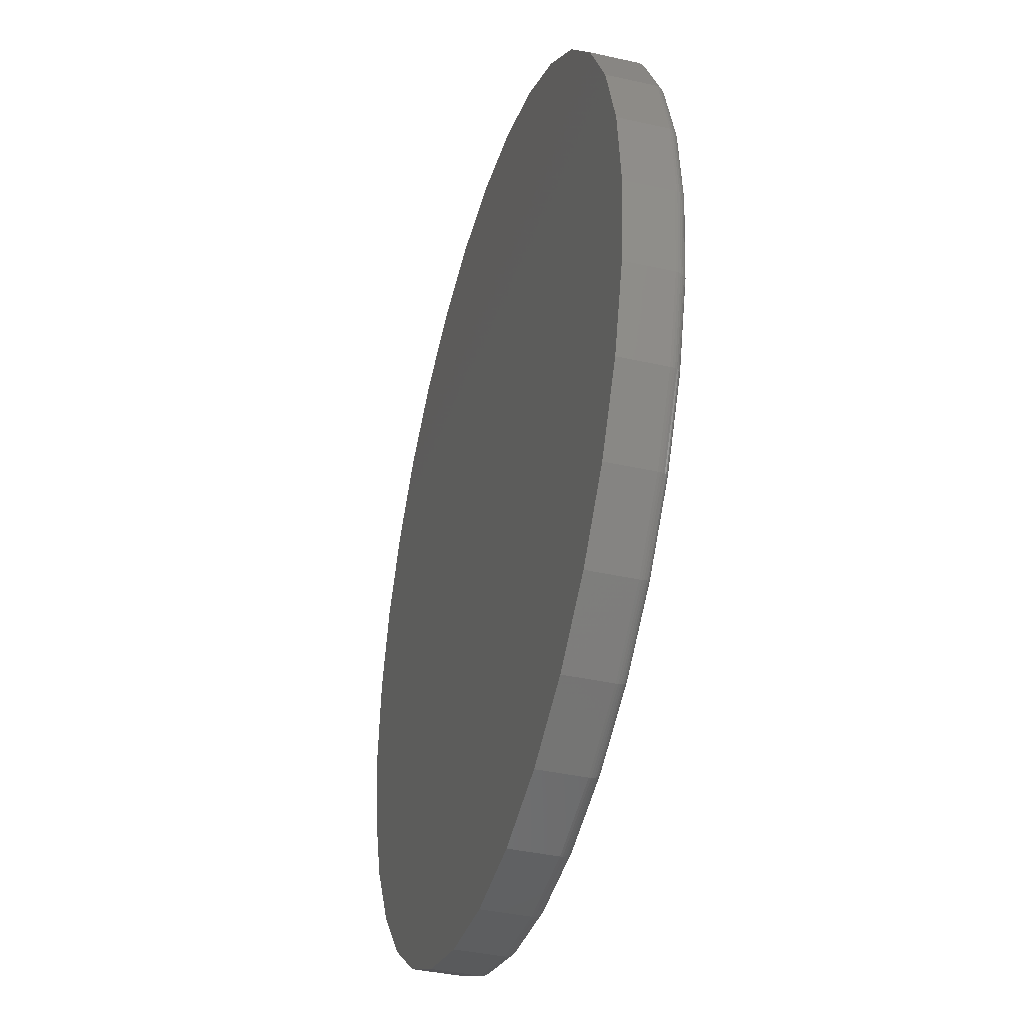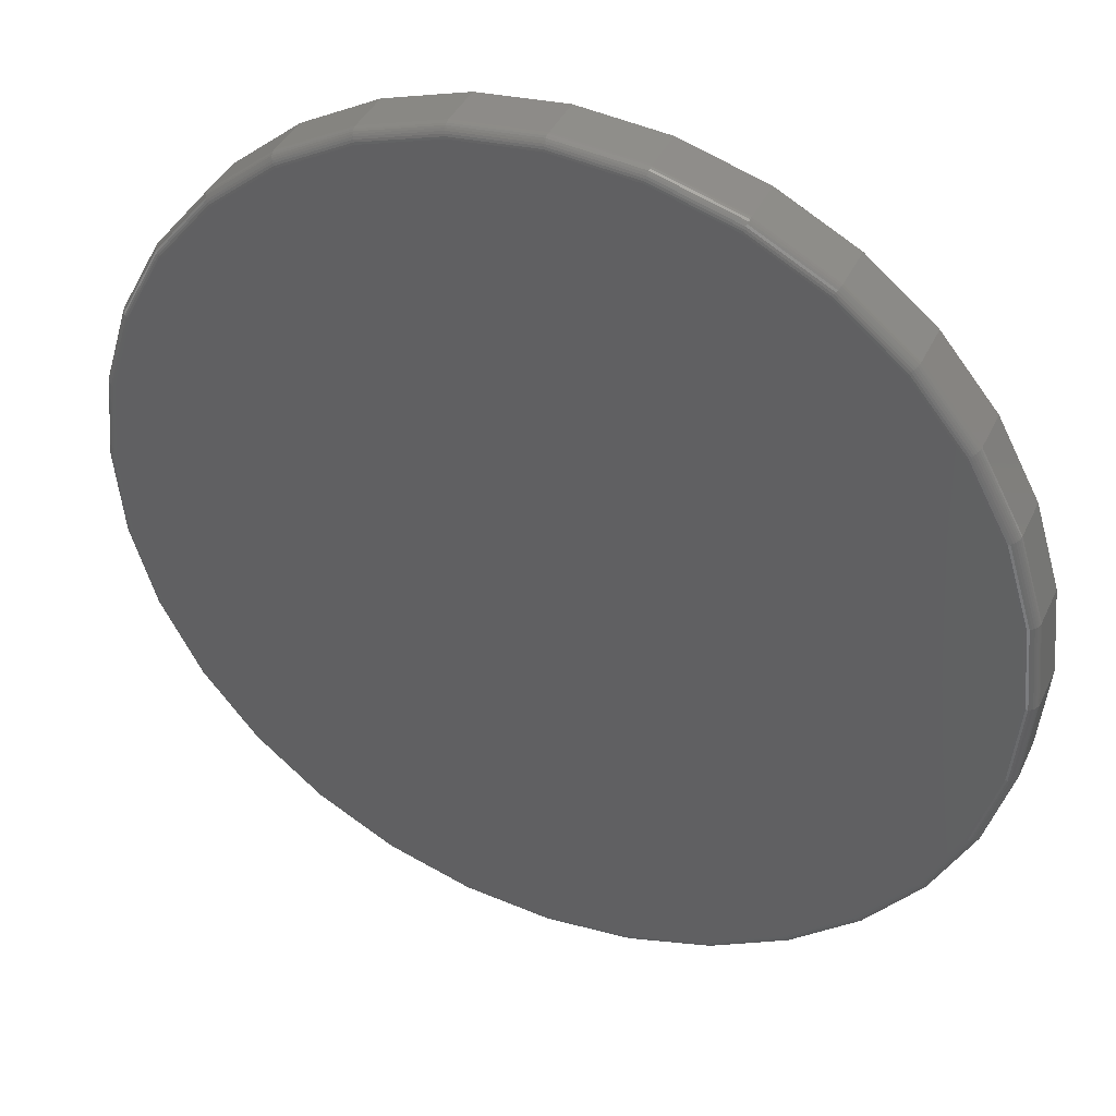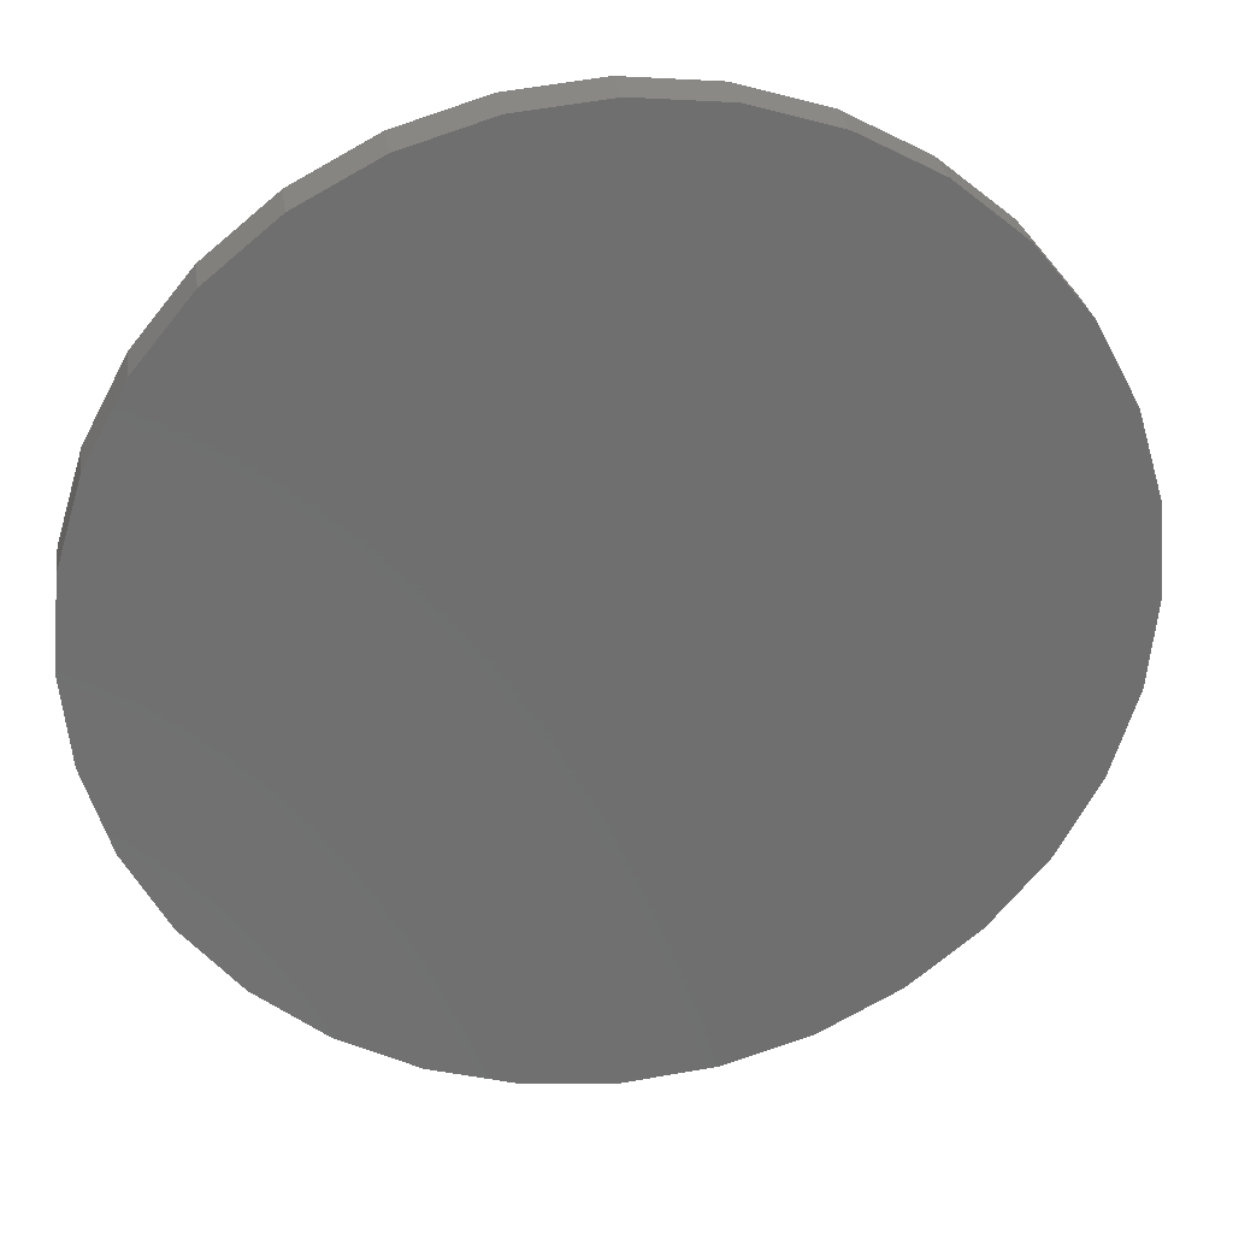
<metadata>
{"format":"stl","ext":"stl","renderer":"f3d","projection":"perspective","resolution":1024,"background":"white","views":[{"elev":-39.4,"azim":-105.6,"up":"+Y"},{"elev":39.7,"azim":23.2,"up":"+Y"},{"elev":28.7,"azim":171.7,"up":"+Y"}]}
</metadata>
<code>
# stl→obj: 320 verts, 636 faces
v -0.04911 0.2866 0.03906
v 0.0649 0.2866 0.03906
v 0.007895 0.2922 0.03906
v 0.1197 0.2699 0.03906
v -0.1039 0.2699 0.03906
v 0.1702 0.2429 0.03906
v -0.1544 0.2429 0.03906
v 0.2145 0.2066 0.03906
v -0.1987 0.2066 0.03906
v 0.2508 0.1623 0.03906
v -0.2351 0.1623 0.03906
v 0.2778 0.1118 0.03906
v -0.2621 0.1118 0.03906
v 0.2945 0.057 0.03906
v -0.2787 0.057 0.03906
v 0.3001 -8.168e-17 0.03906
v -0.2843 2.566e-17 0.03906
v 0.2945 -0.057 0.03906
v -0.2787 -0.057 0.03906
v 0.2778 -0.1118 0.03906
v -0.2621 -0.1118 0.03906
v 0.2508 -0.1623 0.03906
v -0.2351 -0.1623 0.03906
v 0.2145 -0.2066 0.03906
v -0.1987 -0.2066 0.03906
v 0.1702 -0.2429 0.03906
v -0.1544 -0.2429 0.03906
v 0.1197 -0.2699 0.03906
v -0.1039 -0.2699 0.03906
v 0.0649 -0.2866 0.03906
v -0.04911 -0.2866 0.03906
v 0.007895 -0.2922 0.03906
v 0.3079 0 0
v 0.3079 -7.348e-17 0.03125
v 0.3021 -0.05853 0
v 0.3021 -0.05853 0.03125
v 0.2851 -0.1148 0
v 0.2851 -0.1148 0.03125
v 0.2573 -0.1667 0
v 0.2573 -0.1667 0.03125
v 0.22 -0.2121 0
v 0.22 -0.2121 0.03125
v 0.1746 -0.2494 0
v 0.1746 -0.2494 0.03125
v 0.1227 -0.2772 0
v 0.1227 -0.2772 0.03125
v 0.06642 -0.2942 0
v 0.06642 -0.2942 0.03125
v 0.007895 -0.3 0
v 0.007895 -0.3 0.03125
v -0.05063 -0.2942 0
v -0.05063 -0.2942 0.03125
v -0.1069 -0.2772 0
v -0.1069 -0.2772 0.03125
v -0.1588 -0.2494 0
v -0.1588 -0.2494 0.03125
v -0.2042 -0.2121 0
v -0.2042 -0.2121 0.03125
v -0.2415 -0.1667 0
v -0.2415 -0.1667 0.03125
v -0.2693 -0.1148 0
v -0.2693 -0.1148 0.03125
v -0.2863 -0.05853 0
v -0.2863 -0.05853 0.03125
v -0.2921 3.674e-17 0
v -0.2921 3.674e-17 0.03125
v -0.2863 0.05853 0
v -0.2863 0.05853 0.03125
v -0.2693 0.1148 0
v -0.2693 0.1148 0.03125
v -0.2415 0.1667 0
v -0.2415 0.1667 0.03125
v -0.2042 0.2121 0
v -0.2042 0.2121 0.03125
v -0.1588 0.2494 0
v -0.1588 0.2494 0.03125
v -0.1069 0.2772 0
v -0.1069 0.2772 0.03125
v -0.05063 0.2942 0
v -0.05063 0.2942 0.03125
v 0.007895 0.3 0
v 0.007895 0.3 0.03125
v 0.06642 0.2942 0
v 0.06642 0.2942 0.03125
v 0.1227 0.2772 0
v 0.1227 0.2772 0.03125
v 0.1746 0.2494 0
v 0.1746 0.2494 0.03125
v 0.22 0.2121 0
v 0.22 0.2121 0.03125
v 0.2573 0.1667 0
v 0.2573 0.1667 0.03125
v 0.2851 0.1148 0
v 0.2851 0.1148 0.03125
v 0.3021 0.05853 0
v 0.3021 0.05853 0.03125
v -0.2858 2.776e-17 0.03891
v -0.2802 0.0573 0.03891
v -0.2873 2.776e-17 0.03847
v -0.2816 0.05759 0.03847
v -0.2886 2.776e-17 0.03775
v -0.2829 0.05785 0.03775
v -0.2898 2.776e-17 0.03677
v -0.2841 0.05808 0.03677
v -0.2908 2.776e-17 0.03559
v -0.285 0.05827 0.03559
v -0.2915 2.776e-17 0.03424
v -0.2858 0.05841 0.03424
v -0.292 2.776e-17 0.03277
v -0.2862 0.0585 0.03277
v 0.296 0.0573 0.03891
v 0.3016 -1.388e-16 0.03891
v 0.2974 0.05759 0.03847
v 0.3031 -1.11e-16 0.03847
v 0.2987 0.05785 0.03775
v 0.3044 -1.11e-16 0.03775
v 0.2999 0.05808 0.03677
v 0.3056 -1.11e-16 0.03677
v 0.3008 0.05827 0.03559
v 0.3066 -1.11e-16 0.03559
v 0.3015 0.05841 0.03424
v 0.3073 -1.11e-16 0.03424
v 0.302 0.0585 0.03277
v 0.3077 -1.11e-16 0.03277
v 0.2792 0.1124 0.03891
v 0.2806 0.113 0.03847
v 0.2819 0.1135 0.03775
v 0.2829 0.1139 0.03677
v 0.2838 0.1143 0.03559
v 0.2845 0.1146 0.03424
v 0.2849 0.1147 0.03277
v 0.2521 0.1632 0.03891
v 0.2533 0.164 0.03847
v 0.2544 0.1647 0.03775
v 0.2554 0.1654 0.03677
v 0.2562 0.1659 0.03559
v 0.2568 0.1663 0.03424
v 0.2572 0.1666 0.03277
v 0.2156 0.2077 0.03891
v 0.2166 0.2087 0.03847
v 0.2176 0.2097 0.03775
v 0.2184 0.2105 0.03677
v 0.2191 0.2112 0.03559
v 0.2196 0.2117 0.03424
v 0.2199 0.212 0.03277
v 0.1711 0.2442 0.03891
v 0.1719 0.2454 0.03847
v 0.1726 0.2466 0.03775
v 0.1733 0.2475 0.03677
v 0.1738 0.2483 0.03559
v 0.1742 0.2489 0.03424
v 0.1745 0.2493 0.03277
v 0.1203 0.2714 0.03891
v 0.1209 0.2727 0.03847
v 0.1214 0.274 0.03775
v 0.1218 0.275 0.03677
v 0.1222 0.2759 0.03559
v 0.1225 0.2766 0.03424
v 0.1226 0.277 0.03277
v 0.0652 0.2881 0.03891
v 0.06548 0.2895 0.03847
v 0.06574 0.2908 0.03775
v 0.06598 0.292 0.03677
v 0.06616 0.2929 0.03559
v 0.06631 0.2937 0.03424
v 0.06639 0.2941 0.03277
v 0.007895 0.2937 0.03891
v 0.007895 0.2952 0.03847
v 0.007895 0.2965 0.03775
v 0.007895 0.2977 0.03677
v 0.007895 0.2987 0.03559
v 0.007895 0.2994 0.03424
v 0.007895 0.2998 0.03277
v -0.04941 0.2881 0.03891
v -0.04969 0.2895 0.03847
v -0.04995 0.2908 0.03775
v -0.05019 0.292 0.03677
v -0.05038 0.2929 0.03559
v -0.05052 0.2937 0.03424
v -0.0506 0.2941 0.03277
v -0.1045 0.2714 0.03891
v -0.1051 0.2727 0.03847
v -0.1056 0.274 0.03775
v -0.106 0.275 0.03677
v -0.1064 0.2759 0.03559
v -0.1067 0.2766 0.03424
v -0.1069 0.277 0.03277
v -0.1553 0.2442 0.03891
v -0.1561 0.2454 0.03847
v -0.1568 0.2466 0.03775
v -0.1575 0.2475 0.03677
v -0.158 0.2483 0.03559
v -0.1584 0.2489 0.03424
v -0.1587 0.2493 0.03277
v -0.1998 0.2077 0.03891
v -0.2008 0.2087 0.03847
v -0.2018 0.2097 0.03775
v -0.2026 0.2105 0.03677
v -0.2033 0.2112 0.03559
v -0.2038 0.2117 0.03424
v -0.2041 0.212 0.03277
v -0.2363 0.1632 0.03891
v -0.2375 0.164 0.03847
v -0.2387 0.1647 0.03775
v -0.2396 0.1654 0.03677
v -0.2405 0.1659 0.03559
v -0.2411 0.1663 0.03424
v -0.2414 0.1666 0.03277
v -0.2635 0.1124 0.03891
v -0.2648 0.113 0.03847
v -0.2661 0.1135 0.03775
v -0.2672 0.1139 0.03677
v -0.2681 0.1143 0.03559
v -0.2687 0.1146 0.03424
v -0.2691 0.1147 0.03277
v 0.296 -0.0573 0.03891
v 0.2974 -0.05759 0.03847
v 0.2987 -0.05785 0.03775
v 0.2999 -0.05808 0.03677
v 0.3008 -0.05827 0.03559
v 0.3015 -0.05841 0.03424
v 0.302 -0.0585 0.03277
v -0.2802 -0.0573 0.03891
v -0.2816 -0.05759 0.03847
v -0.2829 -0.05785 0.03775
v -0.2841 -0.05808 0.03677
v -0.285 -0.05827 0.03559
v -0.2858 -0.05841 0.03424
v -0.2862 -0.0585 0.03277
v -0.2635 -0.1124 0.03891
v -0.2648 -0.113 0.03847
v -0.2661 -0.1135 0.03775
v -0.2672 -0.1139 0.03677
v -0.2681 -0.1143 0.03559
v -0.2687 -0.1146 0.03424
v -0.2691 -0.1147 0.03277
v -0.2363 -0.1632 0.03891
v -0.2375 -0.164 0.03847
v -0.2387 -0.1647 0.03775
v -0.2396 -0.1654 0.03677
v -0.2405 -0.1659 0.03559
v -0.2411 -0.1663 0.03424
v -0.2414 -0.1666 0.03277
v -0.1998 -0.2077 0.03891
v -0.2008 -0.2087 0.03847
v -0.2018 -0.2097 0.03775
v -0.2026 -0.2105 0.03677
v -0.2033 -0.2112 0.03559
v -0.2038 -0.2117 0.03424
v -0.2041 -0.212 0.03277
v -0.1553 -0.2442 0.03891
v -0.1561 -0.2454 0.03847
v -0.1568 -0.2466 0.03775
v -0.1575 -0.2475 0.03677
v -0.158 -0.2483 0.03559
v -0.1584 -0.2489 0.03424
v -0.1587 -0.2493 0.03277
v -0.1045 -0.2714 0.03891
v -0.1051 -0.2727 0.03847
v -0.1056 -0.274 0.03775
v -0.106 -0.275 0.03677
v -0.1064 -0.2759 0.03559
v -0.1067 -0.2766 0.03424
v -0.1069 -0.277 0.03277
v -0.04941 -0.2881 0.03891
v -0.04969 -0.2895 0.03847
v -0.04995 -0.2908 0.03775
v -0.05019 -0.292 0.03677
v -0.05038 -0.2929 0.03559
v -0.05052 -0.2937 0.03424
v -0.0506 -0.2941 0.03277
v 0.007895 -0.2937 0.03891
v 0.007895 -0.2952 0.03847
v 0.007895 -0.2965 0.03775
v 0.007895 -0.2977 0.03677
v 0.007895 -0.2987 0.03559
v 0.007895 -0.2994 0.03424
v 0.007895 -0.2998 0.03277
v 0.0652 -0.2881 0.03891
v 0.06548 -0.2895 0.03847
v 0.06574 -0.2908 0.03775
v 0.06598 -0.292 0.03677
v 0.06616 -0.2929 0.03559
v 0.06631 -0.2937 0.03424
v 0.06639 -0.2941 0.03277
v 0.1203 -0.2714 0.03891
v 0.1209 -0.2727 0.03847
v 0.1214 -0.274 0.03775
v 0.1218 -0.275 0.03677
v 0.1222 -0.2759 0.03559
v 0.1225 -0.2766 0.03424
v 0.1226 -0.277 0.03277
v 0.1711 -0.2442 0.03891
v 0.1719 -0.2454 0.03847
v 0.1726 -0.2466 0.03775
v 0.1733 -0.2475 0.03677
v 0.1738 -0.2483 0.03559
v 0.1742 -0.2489 0.03424
v 0.1745 -0.2493 0.03277
v 0.2156 -0.2077 0.03891
v 0.2166 -0.2087 0.03847
v 0.2176 -0.2097 0.03775
v 0.2184 -0.2105 0.03677
v 0.2191 -0.2112 0.03559
v 0.2196 -0.2117 0.03424
v 0.2199 -0.212 0.03277
v 0.2521 -0.1632 0.03891
v 0.2533 -0.164 0.03847
v 0.2544 -0.1647 0.03775
v 0.2554 -0.1654 0.03677
v 0.2562 -0.1659 0.03559
v 0.2568 -0.1663 0.03424
v 0.2572 -0.1666 0.03277
v 0.2792 -0.1124 0.03891
v 0.2806 -0.113 0.03847
v 0.2819 -0.1135 0.03775
v 0.2829 -0.1139 0.03677
v 0.2838 -0.1143 0.03559
v 0.2845 -0.1146 0.03424
v 0.2849 -0.1147 0.03277
f 1 2 3
f 2 1 4
f 4 1 5
f 4 5 6
f 6 5 7
f 6 7 8
f 8 7 9
f 8 9 10
f 10 9 11
f 10 11 12
f 12 11 13
f 12 13 14
f 14 13 15
f 14 15 16
f 16 15 17
f 16 17 18
f 18 17 19
f 18 19 20
f 20 19 21
f 20 21 22
f 22 21 23
f 22 23 24
f 24 23 25
f 24 25 26
f 26 25 27
f 26 27 28
f 28 27 29
f 28 29 30
f 30 29 31
f 30 31 32
f 33 34 35
f 35 34 36
f 35 36 37
f 37 36 38
f 37 38 39
f 39 38 40
f 39 40 41
f 41 40 42
f 41 42 43
f 43 42 44
f 43 44 45
f 45 44 46
f 45 46 47
f 47 46 48
f 47 48 49
f 49 48 50
f 49 50 51
f 51 50 52
f 51 52 53
f 53 52 54
f 53 54 55
f 55 54 56
f 55 56 57
f 57 56 58
f 57 58 59
f 59 58 60
f 59 60 61
f 61 60 62
f 61 62 63
f 63 62 64
f 63 64 65
f 65 64 66
f 65 66 67
f 67 66 68
f 67 68 69
f 69 68 70
f 69 70 71
f 71 70 72
f 71 72 73
f 73 72 74
f 73 74 75
f 75 74 76
f 75 76 77
f 77 76 78
f 77 78 79
f 79 78 80
f 79 80 81
f 81 80 82
f 81 82 83
f 83 82 84
f 83 84 85
f 85 84 86
f 85 86 87
f 87 86 88
f 87 88 89
f 89 88 90
f 89 90 91
f 91 90 92
f 91 92 93
f 93 92 94
f 93 94 95
f 95 94 96
f 95 96 33
f 33 96 34
f 17 15 97
f 97 15 98
f 97 98 99
f 99 98 100
f 99 100 101
f 101 100 102
f 101 102 103
f 103 102 104
f 103 104 105
f 105 104 106
f 105 106 107
f 107 106 108
f 107 108 109
f 109 108 110
f 109 110 66
f 66 110 68
f 14 16 111
f 111 16 112
f 111 112 113
f 113 112 114
f 113 114 115
f 115 114 116
f 115 116 117
f 117 116 118
f 117 118 119
f 119 118 120
f 119 120 121
f 121 120 122
f 121 122 123
f 123 122 124
f 123 124 96
f 96 124 34
f 12 14 125
f 125 14 111
f 125 111 126
f 126 111 113
f 126 113 127
f 127 113 115
f 127 115 128
f 128 115 117
f 128 117 129
f 129 117 119
f 129 119 130
f 130 119 121
f 130 121 131
f 131 121 123
f 131 123 94
f 94 123 96
f 10 12 132
f 132 12 125
f 132 125 133
f 133 125 126
f 133 126 134
f 134 126 127
f 134 127 135
f 135 127 128
f 135 128 136
f 136 128 129
f 136 129 137
f 137 129 130
f 137 130 138
f 138 130 131
f 138 131 92
f 92 131 94
f 8 10 139
f 139 10 132
f 139 132 140
f 140 132 133
f 140 133 141
f 141 133 134
f 141 134 142
f 142 134 135
f 142 135 143
f 143 135 136
f 143 136 144
f 144 136 137
f 144 137 145
f 145 137 138
f 145 138 90
f 90 138 92
f 6 8 146
f 146 8 139
f 146 139 147
f 147 139 140
f 147 140 148
f 148 140 141
f 148 141 149
f 149 141 142
f 149 142 150
f 150 142 143
f 150 143 151
f 151 143 144
f 151 144 152
f 152 144 145
f 152 145 88
f 88 145 90
f 4 6 153
f 153 6 146
f 153 146 154
f 154 146 147
f 154 147 155
f 155 147 148
f 155 148 156
f 156 148 149
f 156 149 157
f 157 149 150
f 157 150 158
f 158 150 151
f 158 151 159
f 159 151 152
f 159 152 86
f 86 152 88
f 2 4 160
f 160 4 153
f 160 153 161
f 161 153 154
f 161 154 162
f 162 154 155
f 162 155 163
f 163 155 156
f 163 156 164
f 164 156 157
f 164 157 165
f 165 157 158
f 165 158 166
f 166 158 159
f 166 159 84
f 84 159 86
f 3 2 167
f 167 2 160
f 167 160 168
f 168 160 161
f 168 161 169
f 169 161 162
f 169 162 170
f 170 162 163
f 170 163 171
f 171 163 164
f 171 164 172
f 172 164 165
f 172 165 173
f 173 165 166
f 173 166 82
f 82 166 84
f 1 3 174
f 174 3 167
f 174 167 175
f 175 167 168
f 175 168 176
f 176 168 169
f 176 169 177
f 177 169 170
f 177 170 178
f 178 170 171
f 178 171 179
f 179 171 172
f 179 172 180
f 180 172 173
f 180 173 80
f 80 173 82
f 5 1 181
f 181 1 174
f 181 174 182
f 182 174 175
f 182 175 183
f 183 175 176
f 183 176 184
f 184 176 177
f 184 177 185
f 185 177 178
f 185 178 186
f 186 178 179
f 186 179 187
f 187 179 180
f 187 180 78
f 78 180 80
f 7 5 188
f 188 5 181
f 188 181 189
f 189 181 182
f 189 182 190
f 190 182 183
f 190 183 191
f 191 183 184
f 191 184 192
f 192 184 185
f 192 185 193
f 193 185 186
f 193 186 194
f 194 186 187
f 194 187 76
f 76 187 78
f 9 7 195
f 195 7 188
f 195 188 196
f 196 188 189
f 196 189 197
f 197 189 190
f 197 190 198
f 198 190 191
f 198 191 199
f 199 191 192
f 199 192 200
f 200 192 193
f 200 193 201
f 201 193 194
f 201 194 74
f 74 194 76
f 11 9 202
f 202 9 195
f 202 195 203
f 203 195 196
f 203 196 204
f 204 196 197
f 204 197 205
f 205 197 198
f 205 198 206
f 206 198 199
f 206 199 207
f 207 199 200
f 207 200 208
f 208 200 201
f 208 201 72
f 72 201 74
f 13 11 209
f 209 11 202
f 209 202 210
f 210 202 203
f 210 203 211
f 211 203 204
f 211 204 212
f 212 204 205
f 212 205 213
f 213 205 206
f 213 206 214
f 214 206 207
f 214 207 215
f 215 207 208
f 215 208 70
f 70 208 72
f 15 13 98
f 98 13 209
f 98 209 100
f 100 209 210
f 100 210 102
f 102 210 211
f 102 211 104
f 104 211 212
f 104 212 106
f 106 212 213
f 106 213 108
f 108 213 214
f 108 214 110
f 110 214 215
f 110 215 68
f 68 215 70
f 16 18 112
f 112 18 216
f 112 216 114
f 114 216 217
f 114 217 116
f 116 217 218
f 116 218 118
f 118 218 219
f 118 219 120
f 120 219 220
f 120 220 122
f 122 220 221
f 122 221 124
f 124 221 222
f 124 222 34
f 34 222 36
f 19 17 223
f 223 17 97
f 223 97 224
f 224 97 99
f 224 99 225
f 225 99 101
f 225 101 226
f 226 101 103
f 226 103 227
f 227 103 105
f 227 105 228
f 228 105 107
f 228 107 229
f 229 107 109
f 229 109 64
f 64 109 66
f 21 19 230
f 230 19 223
f 230 223 231
f 231 223 224
f 231 224 232
f 232 224 225
f 232 225 233
f 233 225 226
f 233 226 234
f 234 226 227
f 234 227 235
f 235 227 228
f 235 228 236
f 236 228 229
f 236 229 62
f 62 229 64
f 23 21 237
f 237 21 230
f 237 230 238
f 238 230 231
f 238 231 239
f 239 231 232
f 239 232 240
f 240 232 233
f 240 233 241
f 241 233 234
f 241 234 242
f 242 234 235
f 242 235 243
f 243 235 236
f 243 236 60
f 60 236 62
f 25 23 244
f 244 23 237
f 244 237 245
f 245 237 238
f 245 238 246
f 246 238 239
f 246 239 247
f 247 239 240
f 247 240 248
f 248 240 241
f 248 241 249
f 249 241 242
f 249 242 250
f 250 242 243
f 250 243 58
f 58 243 60
f 27 25 251
f 251 25 244
f 251 244 252
f 252 244 245
f 252 245 253
f 253 245 246
f 253 246 254
f 254 246 247
f 254 247 255
f 255 247 248
f 255 248 256
f 256 248 249
f 256 249 257
f 257 249 250
f 257 250 56
f 56 250 58
f 29 27 258
f 258 27 251
f 258 251 259
f 259 251 252
f 259 252 260
f 260 252 253
f 260 253 261
f 261 253 254
f 261 254 262
f 262 254 255
f 262 255 263
f 263 255 256
f 263 256 264
f 264 256 257
f 264 257 54
f 54 257 56
f 31 29 265
f 265 29 258
f 265 258 266
f 266 258 259
f 266 259 267
f 267 259 260
f 267 260 268
f 268 260 261
f 268 261 269
f 269 261 262
f 269 262 270
f 270 262 263
f 270 263 271
f 271 263 264
f 271 264 52
f 52 264 54
f 32 31 272
f 272 31 265
f 272 265 273
f 273 265 266
f 273 266 274
f 274 266 267
f 274 267 275
f 275 267 268
f 275 268 276
f 276 268 269
f 276 269 277
f 277 269 270
f 277 270 278
f 278 270 271
f 278 271 50
f 50 271 52
f 30 32 279
f 279 32 272
f 279 272 280
f 280 272 273
f 280 273 281
f 281 273 274
f 281 274 282
f 282 274 275
f 282 275 283
f 283 275 276
f 283 276 284
f 284 276 277
f 284 277 285
f 285 277 278
f 285 278 48
f 48 278 50
f 28 30 286
f 286 30 279
f 286 279 287
f 287 279 280
f 287 280 288
f 288 280 281
f 288 281 289
f 289 281 282
f 289 282 290
f 290 282 283
f 290 283 291
f 291 283 284
f 291 284 292
f 292 284 285
f 292 285 46
f 46 285 48
f 26 28 293
f 293 28 286
f 293 286 294
f 294 286 287
f 294 287 295
f 295 287 288
f 295 288 296
f 296 288 289
f 296 289 297
f 297 289 290
f 297 290 298
f 298 290 291
f 298 291 299
f 299 291 292
f 299 292 44
f 44 292 46
f 24 26 300
f 300 26 293
f 300 293 301
f 301 293 294
f 301 294 302
f 302 294 295
f 302 295 303
f 303 295 296
f 303 296 304
f 304 296 297
f 304 297 305
f 305 297 298
f 305 298 306
f 306 298 299
f 306 299 42
f 42 299 44
f 22 24 307
f 307 24 300
f 307 300 308
f 308 300 301
f 308 301 309
f 309 301 302
f 309 302 310
f 310 302 303
f 310 303 311
f 311 303 304
f 311 304 312
f 312 304 305
f 312 305 313
f 313 305 306
f 313 306 40
f 40 306 42
f 20 22 314
f 314 22 307
f 314 307 315
f 315 307 308
f 315 308 316
f 316 308 309
f 316 309 317
f 317 309 310
f 317 310 318
f 318 310 311
f 318 311 319
f 319 311 312
f 319 312 320
f 320 312 313
f 320 313 38
f 38 313 40
f 18 20 216
f 216 20 314
f 216 314 217
f 217 314 315
f 217 315 218
f 218 315 316
f 218 316 219
f 219 316 317
f 219 317 220
f 220 317 318
f 220 318 221
f 221 318 319
f 221 319 222
f 222 319 320
f 222 320 36
f 36 320 38
f 81 83 79
f 49 51 47
f 47 51 53
f 47 53 45
f 45 53 55
f 45 55 43
f 43 55 57
f 43 57 41
f 41 57 59
f 41 59 39
f 39 59 61
f 39 61 37
f 37 61 63
f 37 63 35
f 35 63 65
f 35 65 33
f 33 65 67
f 33 67 95
f 95 67 69
f 95 69 93
f 93 69 71
f 93 71 91
f 91 71 73
f 91 73 89
f 89 73 75
f 89 75 87
f 87 75 77
f 87 77 85
f 85 77 79
f 85 79 83

</code>
